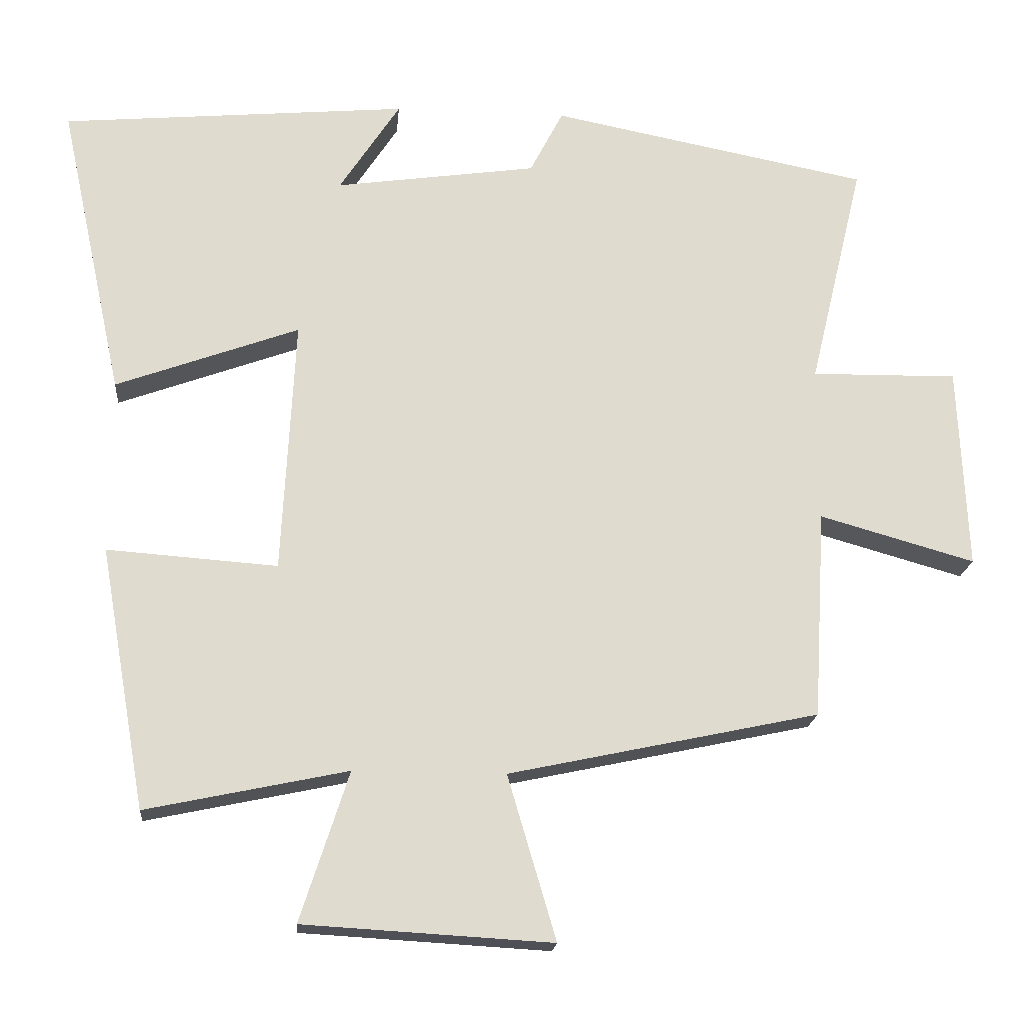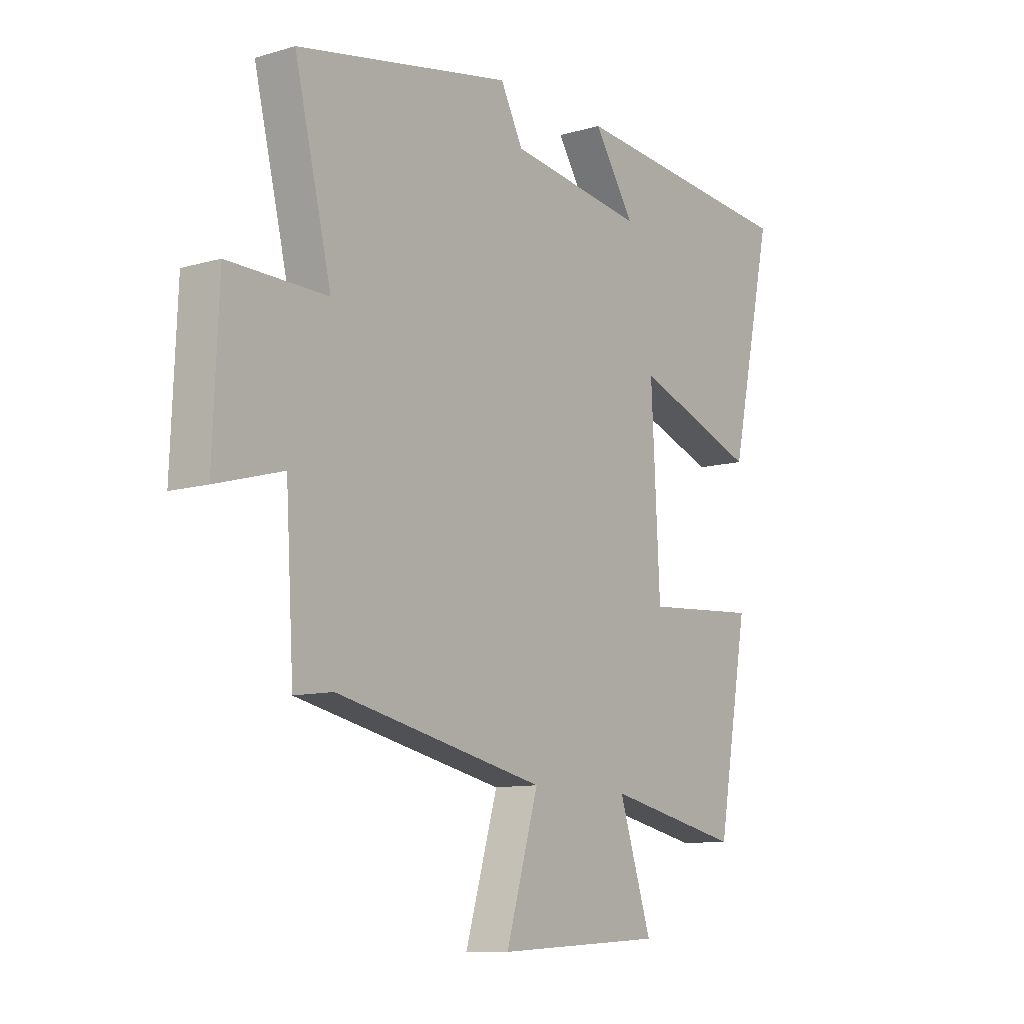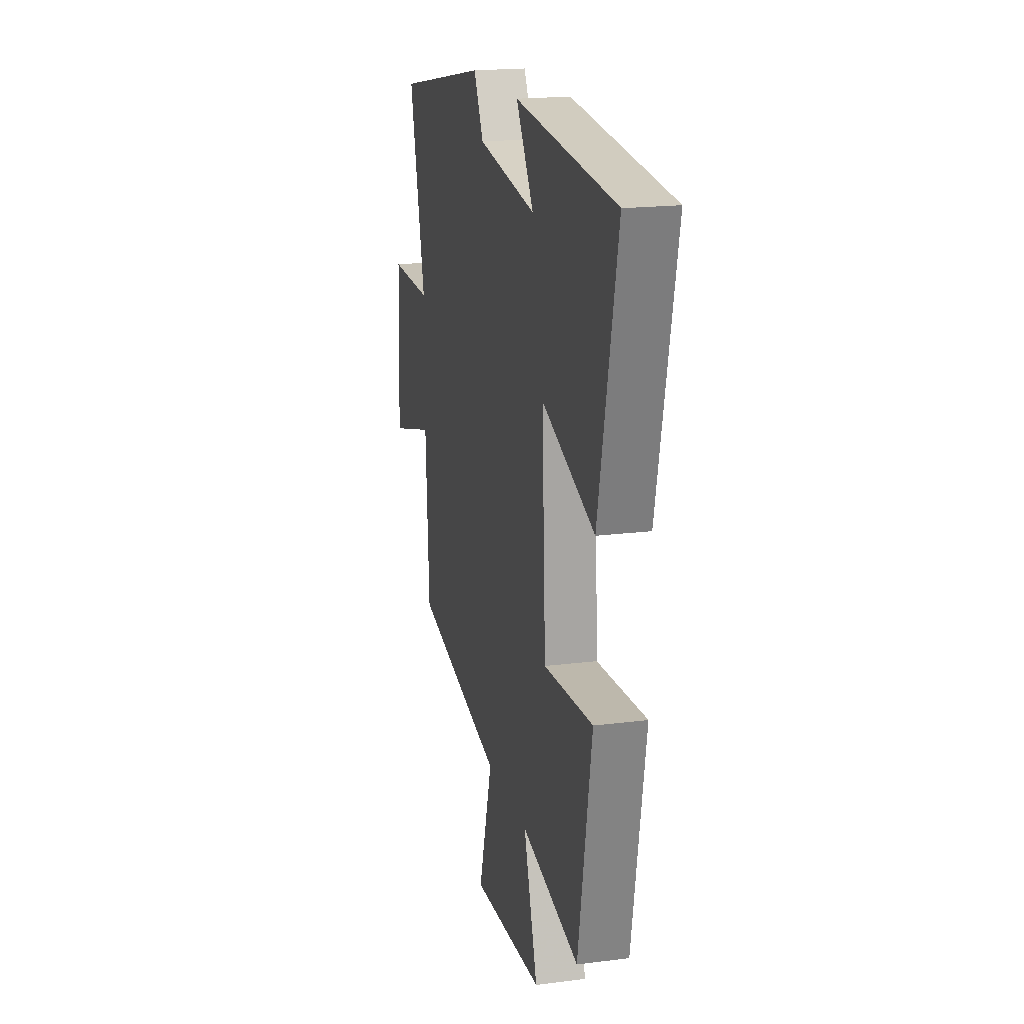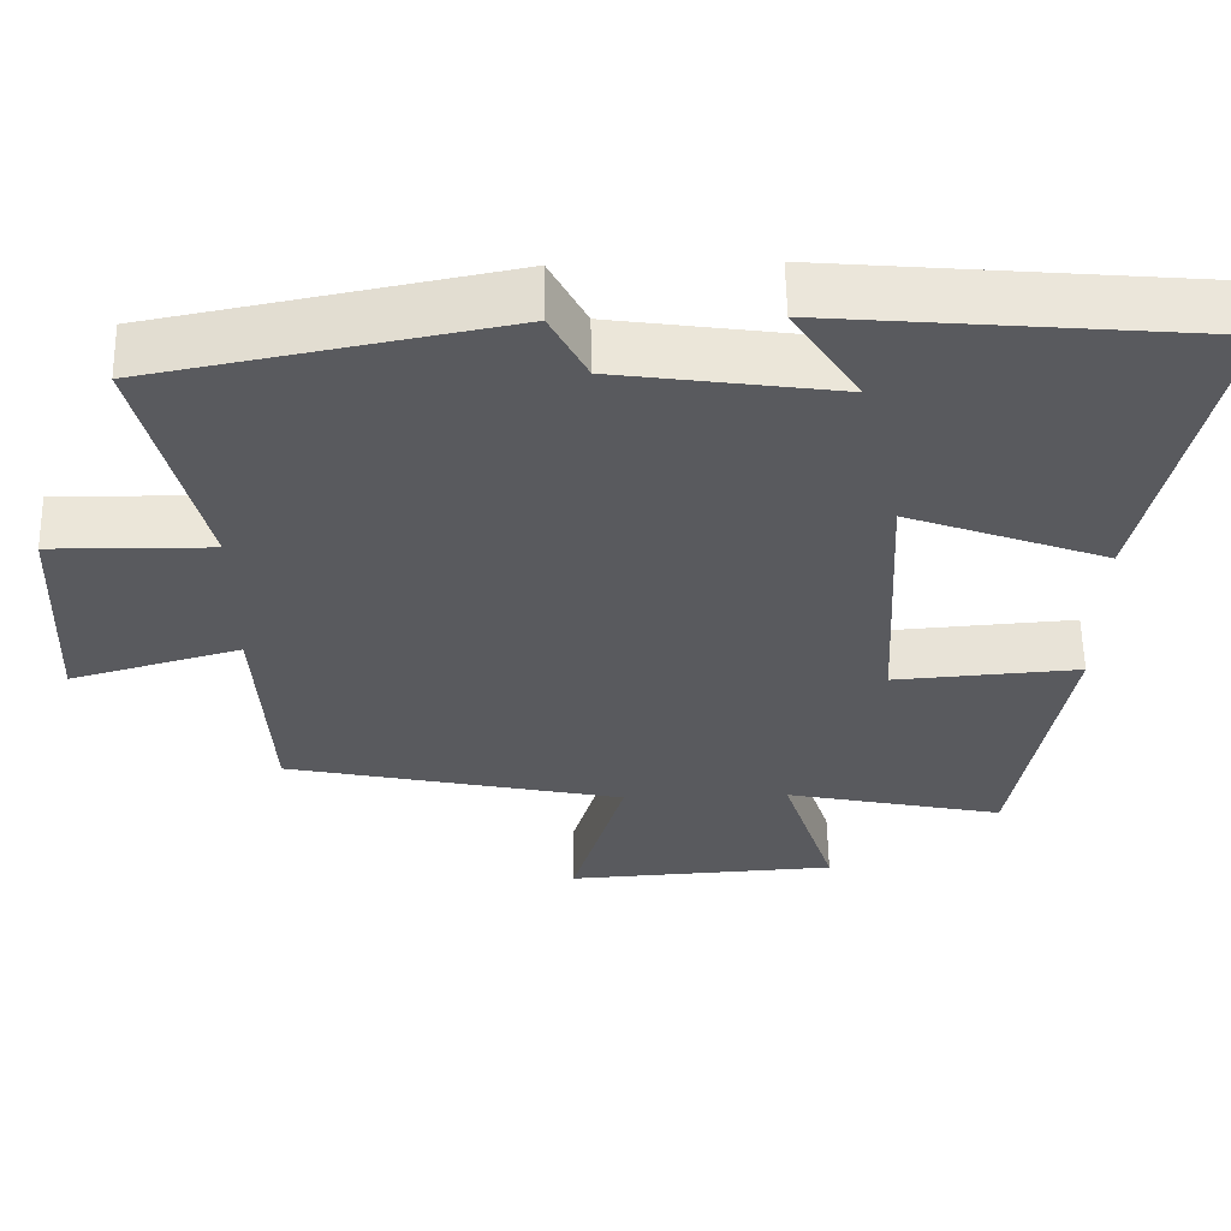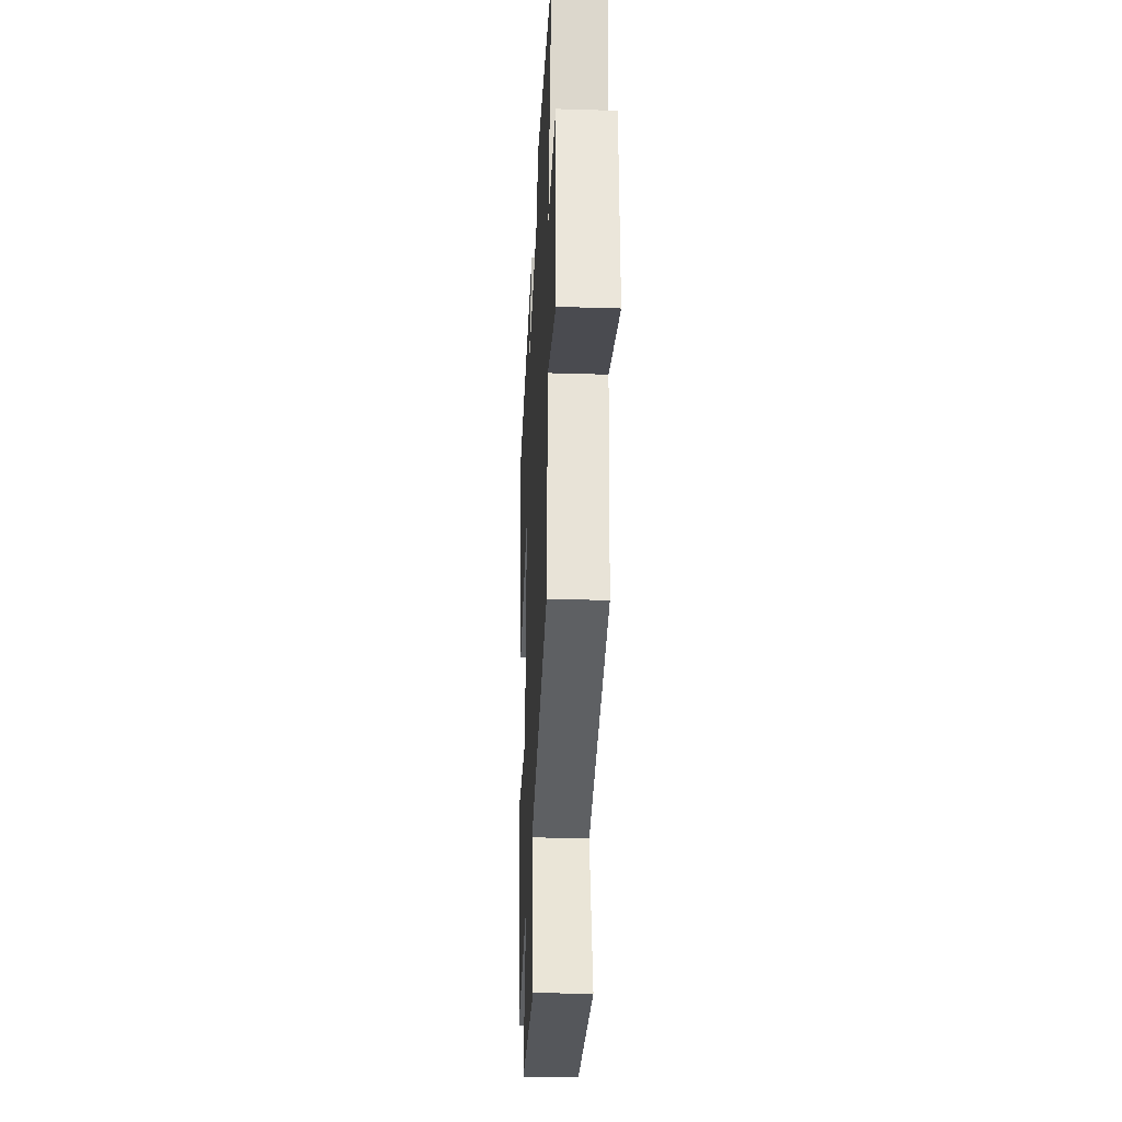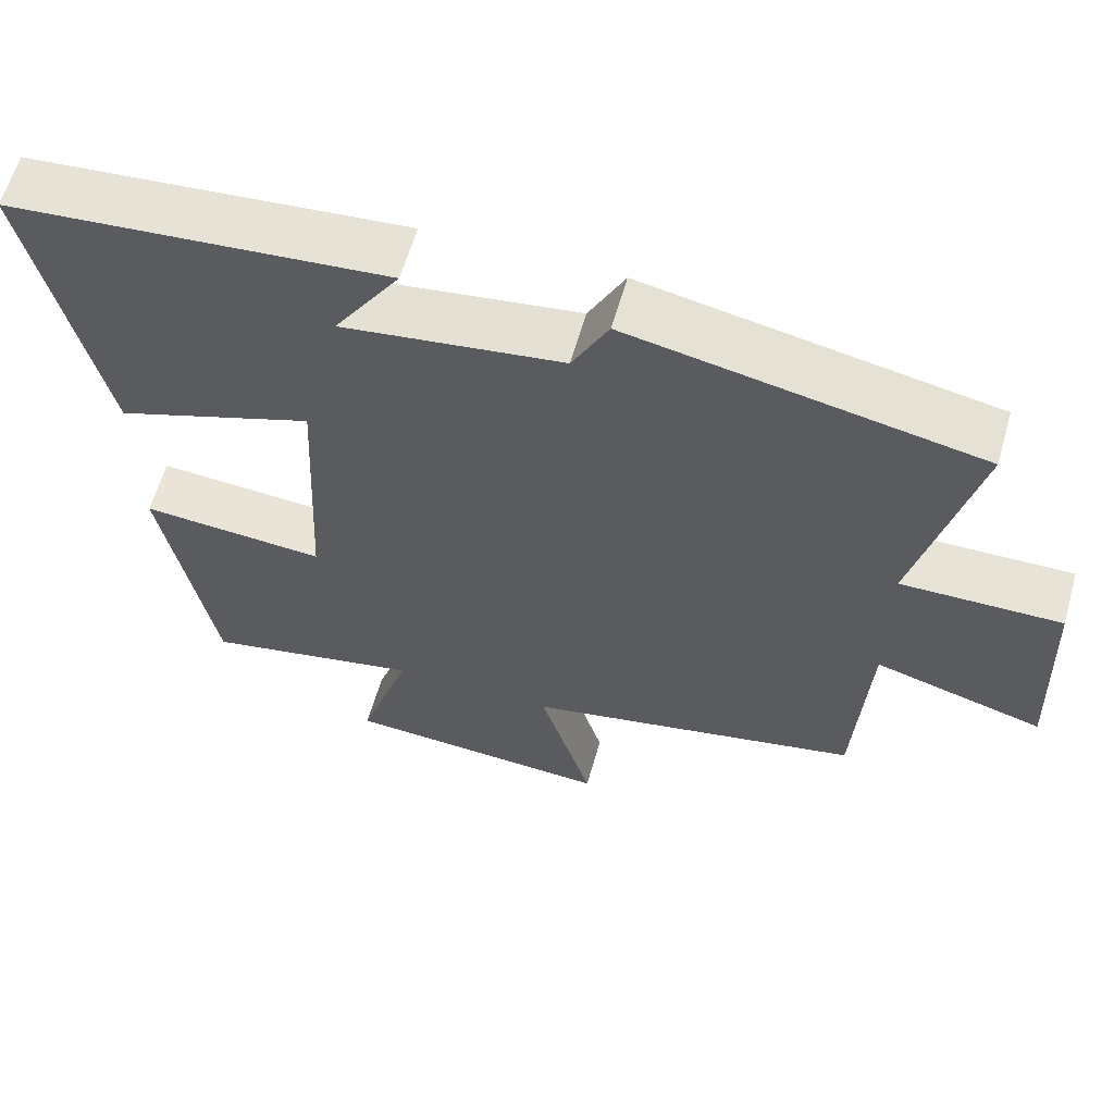
<metadata>
{"format":"obj","ext":"obj","renderer":"f3d","projection":"perspective","resolution":1024,"background":"white","views":[{"elev":-19.0,"azim":175.0,"up":"+Z"},{"elev":-10.4,"azim":-53.4,"up":"+Z"},{"elev":18.9,"azim":76.4,"up":"+Z"},{"elev":58.1,"azim":-1.1,"up":"+Z"},{"elev":-30.3,"azim":-92.6,"up":"+Z"},{"elev":61.2,"azim":-164.1,"up":"+Z"}]}
</metadata>
<code>
v -0.576 0.07 0.414
v -0.134 0.07 0.5
v -0.088 0.07 0.411
v 0.192 0.07 0.371
v 0.108 0.07 0.5
v 0.589 0.07 0.457
v 0.5 0.07 0.047
v 0.246 0.07 0.14
v 0.264 0.07 -0.214
v 0.5 0.07 -0.197
v 0.436 0.07 -0.559
v 0.157 0.07 -0.5
v 0.224 0.07 -0.707
v -0.12 0.07 -0.727
v -0.053 0.07 -0.5
v -0.483 0.07 -0.408
v -0.5 0.07 -0.119
v -0.715 0.07 -0.18
v -0.703 0.07 0.102
v -0.5 0.07 0.099
v -0.576 0 0.414
v -0.134 0 0.5
v -0.088 0 0.411
v 0.192 0 0.371
v 0.108 0 0.5
v 0.589 0 0.457
v 0.5 0 0.047
v 0.246 0 0.14
v 0.264 0 -0.214
v 0.5 0 -0.197
v 0.436 0 -0.559
v 0.157 0 -0.5
v 0.224 0 -0.707
v -0.12 0 -0.727
v -0.053 0 -0.5
v -0.483 0 -0.408
v -0.5 0 -0.119
v -0.715 0 -0.18
v -0.703 0 0.102
v -0.5 0 0.099
f 17 18 19 20
f 15 16 17 20
f 15 20 1 2
f 12 13 14 15
f 12 15 2 3
f 9 10 11 12
f 8 9 12 3
f 7 8 3 4
f 4 5 6 7
f 40 39 38 37
f 40 37 36 35
f 22 21 40 35
f 35 34 33 32
f 23 22 35 32
f 32 31 30 29
f 23 32 29 28
f 24 23 28 27
f 27 26 25 24
f 1 21 22 2
f 2 22 23 3
f 3 23 24 4
f 4 24 25 5
f 5 25 26 6
f 6 26 27 7
f 7 27 28 8
f 8 28 29 9
f 9 29 30 10
f 10 30 31 11
f 11 31 32 12
f 12 32 33 13
f 13 33 34 14
f 14 34 35 15
f 15 35 36 16
f 16 36 37 17
f 17 37 38 18
f 18 38 39 19
f 19 39 40 20
f 20 40 21 1

</code>
